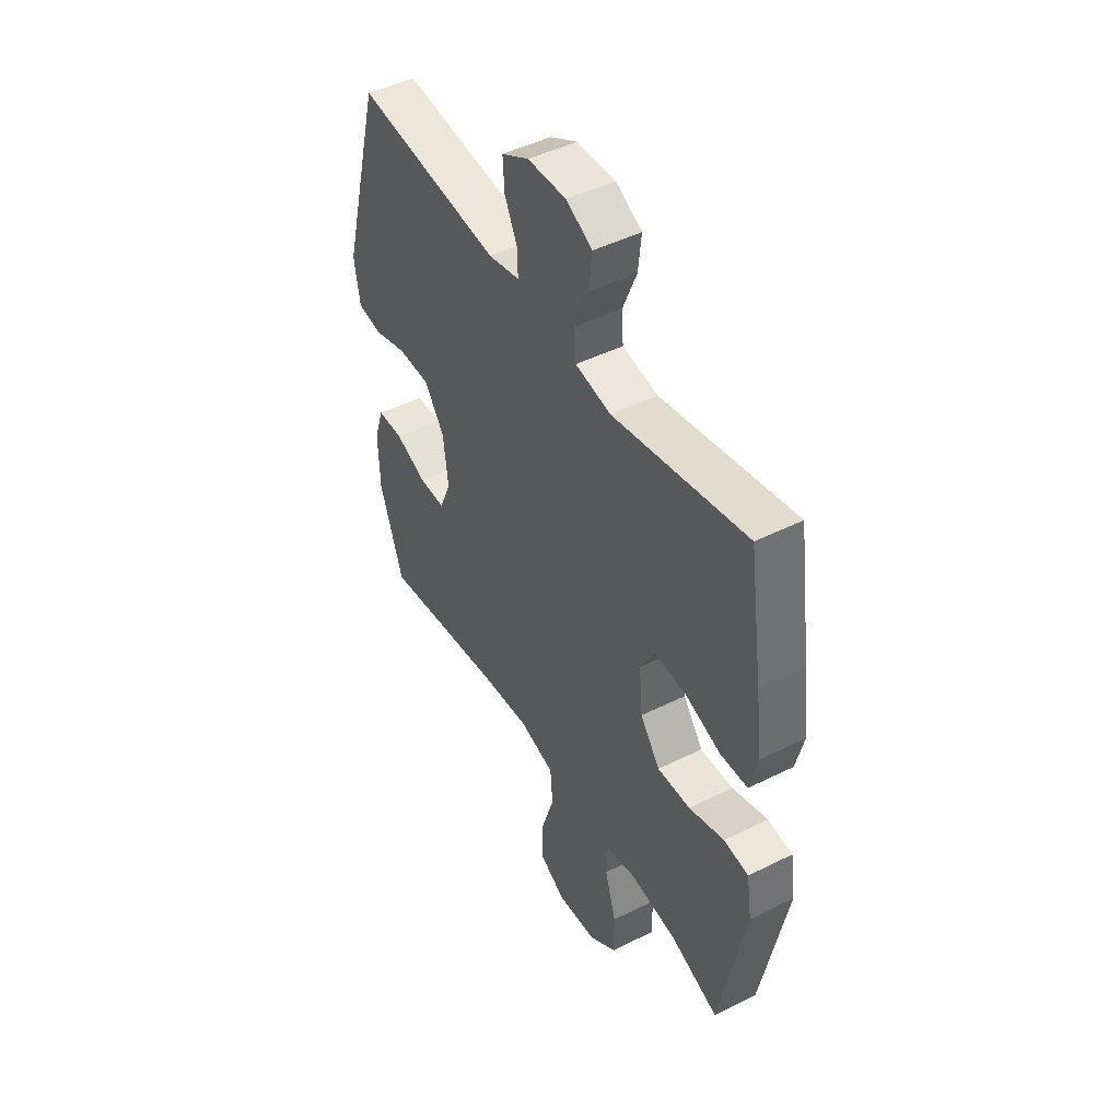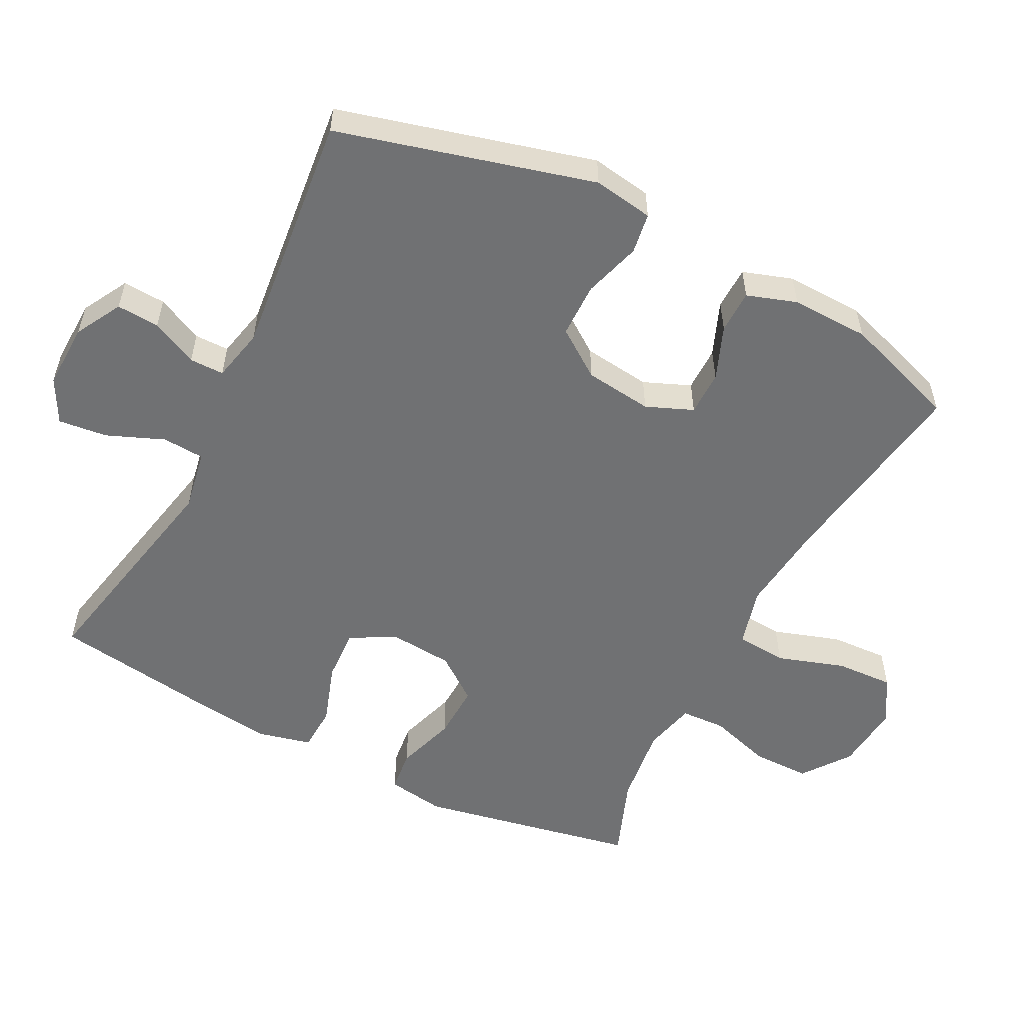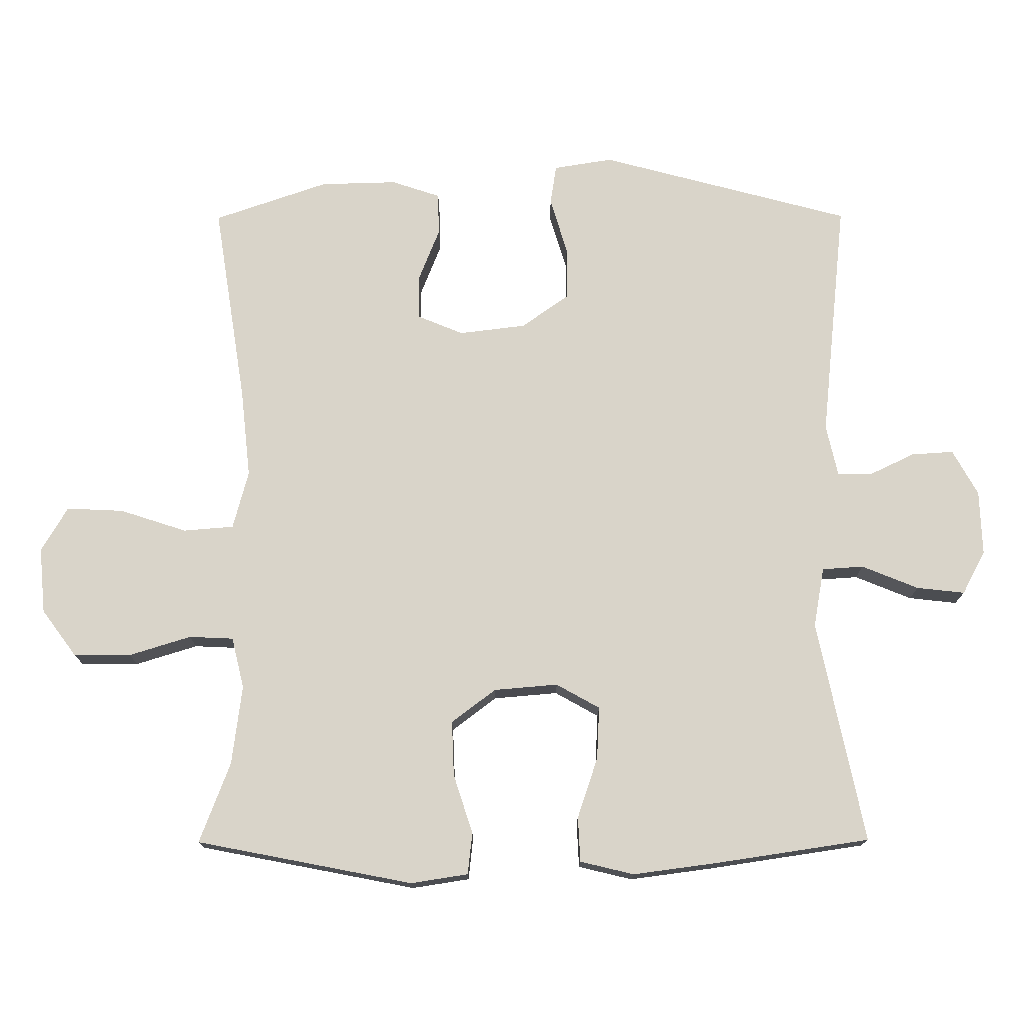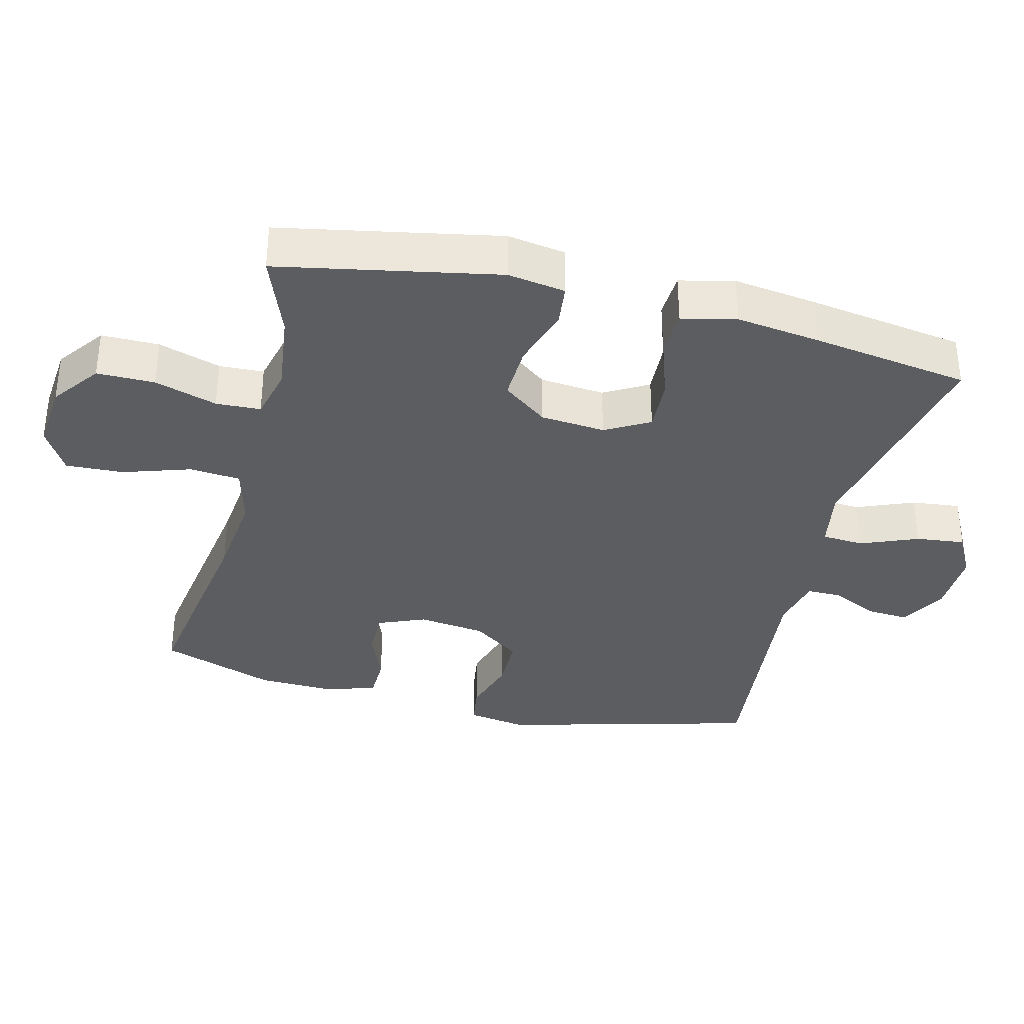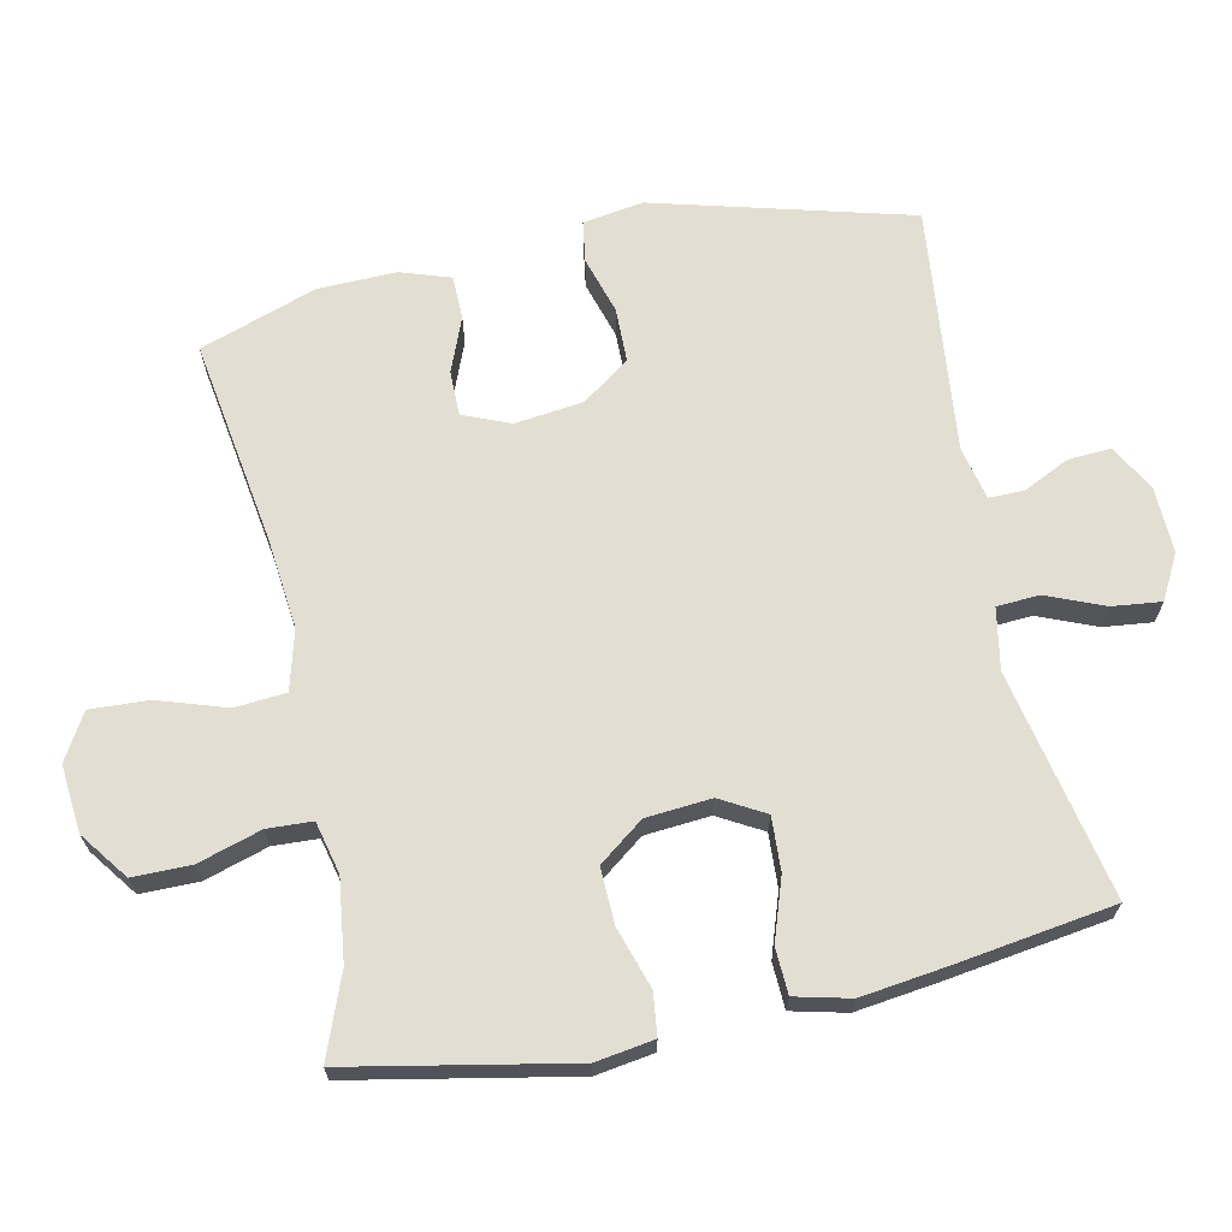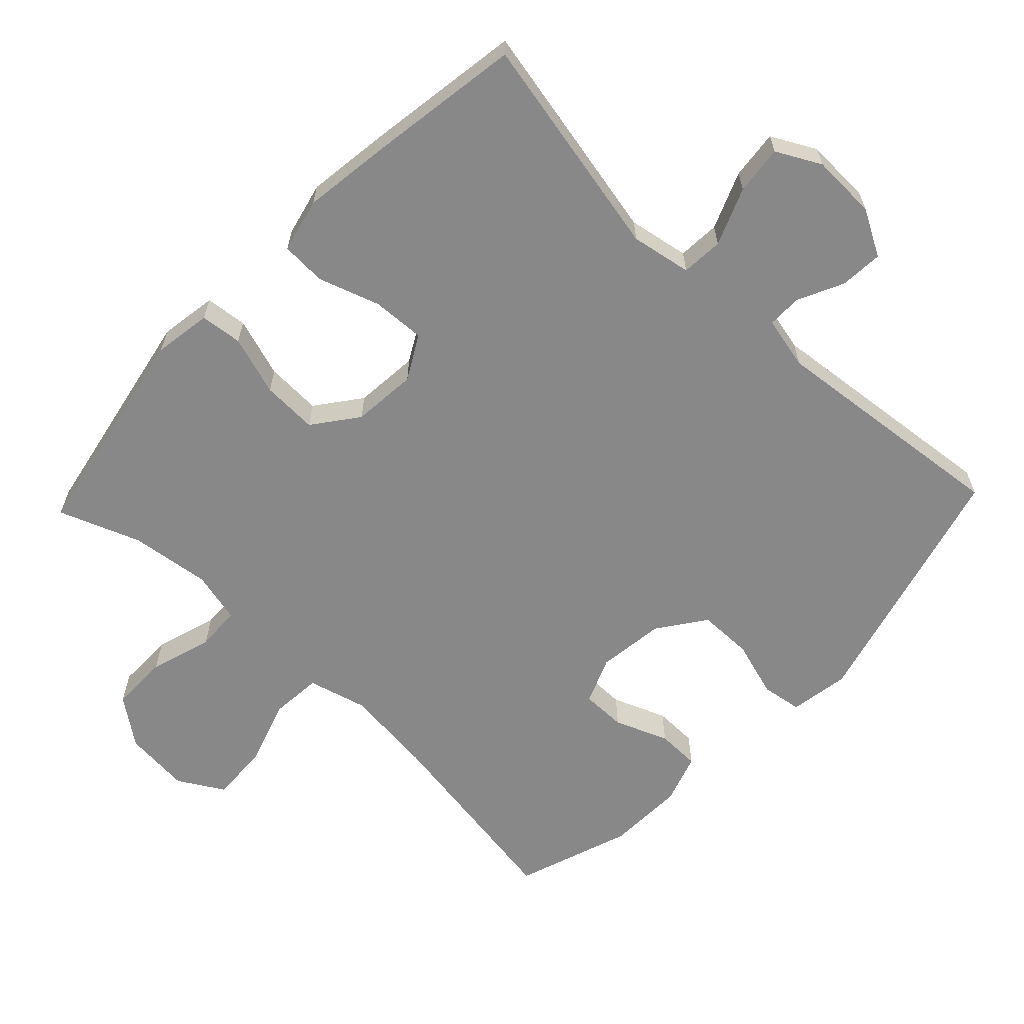
<metadata>
{"format":"obj","ext":"obj","renderer":"f3d","projection":"perspective","resolution":1024,"background":"white","views":[{"elev":46.8,"azim":-119.6,"up":"+Z"},{"elev":-55.1,"azim":62.9,"up":"+Y"},{"elev":74.9,"azim":-90.2,"up":"+Y"},{"elev":-35.4,"azim":-104.1,"up":"+Y"},{"elev":67.4,"azim":-101.9,"up":"+Y"},{"elev":-62.8,"azim":-43.6,"up":"+Y"}]}
</metadata>
<code>
v -0.5 0.07 -0.5
v -0.562 0.07 -0.182
v -0.549 0.07 -0.098
v -0.488 0.07 -0.091
v -0.401 0.07 -0.119
v -0.32 0.07 -0.122
v -0.271 0.07 -0.057
v -0.263 0.07 0.037
v -0.299 0.07 0.101
v -0.376 0.07 0.097
v -0.465 0.07 0.067
v -0.531 0.07 0.07
v -0.55 0.07 0.149
v -0.534 0.07 0.271
v -0.5 0.07 0.5
v -0.172 0.07 0.433
v -0.084 0.07 0.449
v -0.08 0.07 0.51
v -0.114 0.07 0.593
v -0.122 0.07 0.664
v -0.058 0.07 0.698
v 0.037 0.07 0.695
v 0.104 0.07 0.658
v 0.1 0.07 0.596
v 0.068 0.07 0.529
v 0.068 0.07 0.479
v 0.145 0.07 0.462
v 0.5 0.07 0.5
v 0.599 0.07 0.13
v 0.585 0.07 0.043
v 0.526 0.07 0.034
v 0.443 0.07 0.059
v 0.364 0.07 0.058
v 0.315 0.07 -0.011
v 0.303 0.07 -0.109
v 0.331 0.07 -0.177
v 0.396 0.07 -0.177
v 0.474 0.07 -0.146
v 0.537 0.07 -0.147
v 0.561 0.07 -0.219
v 0.558 0.07 -0.332
v 0.5 0.07 -0.5
v 0.204 0.07 -0.454
v 0.073 0.07 -0.44
v -0.013 0.07 -0.463
v -0.019 0.07 -0.537
v 0.013 0.07 -0.635
v 0.017 0.07 -0.719
v -0.049 0.07 -0.758
v -0.146 0.07 -0.749
v -0.215 0.07 -0.698
v -0.215 0.07 -0.614
v -0.187 0.07 -0.523
v -0.19 0.07 -0.458
v -0.265 0.07 -0.44
v -0.382 0.07 -0.455
v -0.5 0 -0.5
v -0.562 0 -0.182
v -0.549 0 -0.098
v -0.488 0 -0.091
v -0.401 0 -0.119
v -0.32 0 -0.122
v -0.271 0 -0.057
v -0.263 0 0.037
v -0.299 0 0.101
v -0.376 0 0.097
v -0.465 0 0.067
v -0.531 0 0.07
v -0.55 0 0.149
v -0.534 0 0.271
v -0.5 0 0.5
v -0.172 0 0.433
v -0.084 0 0.449
v -0.08 0 0.51
v -0.114 0 0.593
v -0.122 0 0.664
v -0.058 0 0.698
v 0.037 0 0.695
v 0.104 0 0.658
v 0.1 0 0.596
v 0.068 0 0.529
v 0.068 0 0.479
v 0.145 0 0.462
v 0.5 0 0.5
v 0.599 0 0.13
v 0.585 0 0.043
v 0.526 0 0.034
v 0.443 0 0.059
v 0.364 0 0.058
v 0.315 0 -0.011
v 0.303 0 -0.109
v 0.331 0 -0.177
v 0.396 0 -0.177
v 0.474 0 -0.146
v 0.537 0 -0.147
v 0.561 0 -0.219
v 0.558 0 -0.332
v 0.5 0 -0.5
v 0.204 0 -0.454
v 0.073 0 -0.44
v -0.013 0 -0.463
v -0.019 0 -0.537
v 0.013 0 -0.635
v 0.017 0 -0.719
v -0.049 0 -0.758
v -0.146 0 -0.749
v -0.215 0 -0.698
v -0.215 0 -0.614
v -0.187 0 -0.523
v -0.19 0 -0.458
v -0.265 0 -0.44
v -0.382 0 -0.455
f 50 51 52 53
f 50 53 54
f 49 50 54
f 46 47 48 49
f 45 46 49 54
f 44 45 54 55
f 40 41 42 43
f 40 43 44
f 37 38 39 40
f 36 37 40 44
f 35 36 44 55
f 29 30 31 32
f 27 28 29 32
f 26 27 32 33
f 22 23 24 25
f 22 25 26
f 21 22 26
f 18 19 20 21
f 17 18 21 26
f 13 14 15 16
f 13 16 17
f 10 11 12 13
f 9 10 13 17
f 8 9 17 26
f 2 3 4 5
f 56 1 2 5
f 56 5 6
f 34 35 55 56
f 34 56 6 7
f 26 33 34
f 7 8 26 34
f 109 108 107 106
f 110 109 106
f 110 106 105
f 105 104 103 102
f 110 105 102 101
f 111 110 101 100
f 99 98 97 96
f 100 99 96
f 96 95 94 93
f 100 96 93 92
f 111 100 92 91
f 88 87 86 85
f 88 85 84 83
f 89 88 83 82
f 81 80 79 78
f 82 81 78
f 82 78 77
f 77 76 75 74
f 82 77 74 73
f 72 71 70 69
f 73 72 69
f 69 68 67 66
f 73 69 66 65
f 82 73 65 64
f 61 60 59 58
f 61 58 57 112
f 62 61 112
f 112 111 91 90
f 63 62 112 90
f 90 89 82
f 90 82 64 63
f 1 57 58 2
f 2 58 59 3
f 3 59 60 4
f 4 60 61 5
f 5 61 62 6
f 6 62 63 7
f 7 63 64 8
f 8 64 65 9
f 9 65 66 10
f 10 66 67 11
f 11 67 68 12
f 12 68 69 13
f 13 69 70 14
f 14 70 71 15
f 15 71 72 16
f 16 72 73 17
f 17 73 74 18
f 18 74 75 19
f 19 75 76 20
f 20 76 77 21
f 21 77 78 22
f 22 78 79 23
f 23 79 80 24
f 24 80 81 25
f 25 81 82 26
f 26 82 83 27
f 27 83 84 28
f 28 84 85 29
f 29 85 86 30
f 30 86 87 31
f 31 87 88 32
f 32 88 89 33
f 33 89 90 34
f 34 90 91 35
f 35 91 92 36
f 36 92 93 37
f 37 93 94 38
f 38 94 95 39
f 39 95 96 40
f 40 96 97 41
f 41 97 98 42
f 42 98 99 43
f 43 99 100 44
f 44 100 101 45
f 45 101 102 46
f 46 102 103 47
f 47 103 104 48
f 48 104 105 49
f 49 105 106 50
f 50 106 107 51
f 51 107 108 52
f 52 108 109 53
f 53 109 110 54
f 54 110 111 55
f 55 111 112 56
f 56 112 57 1

</code>
